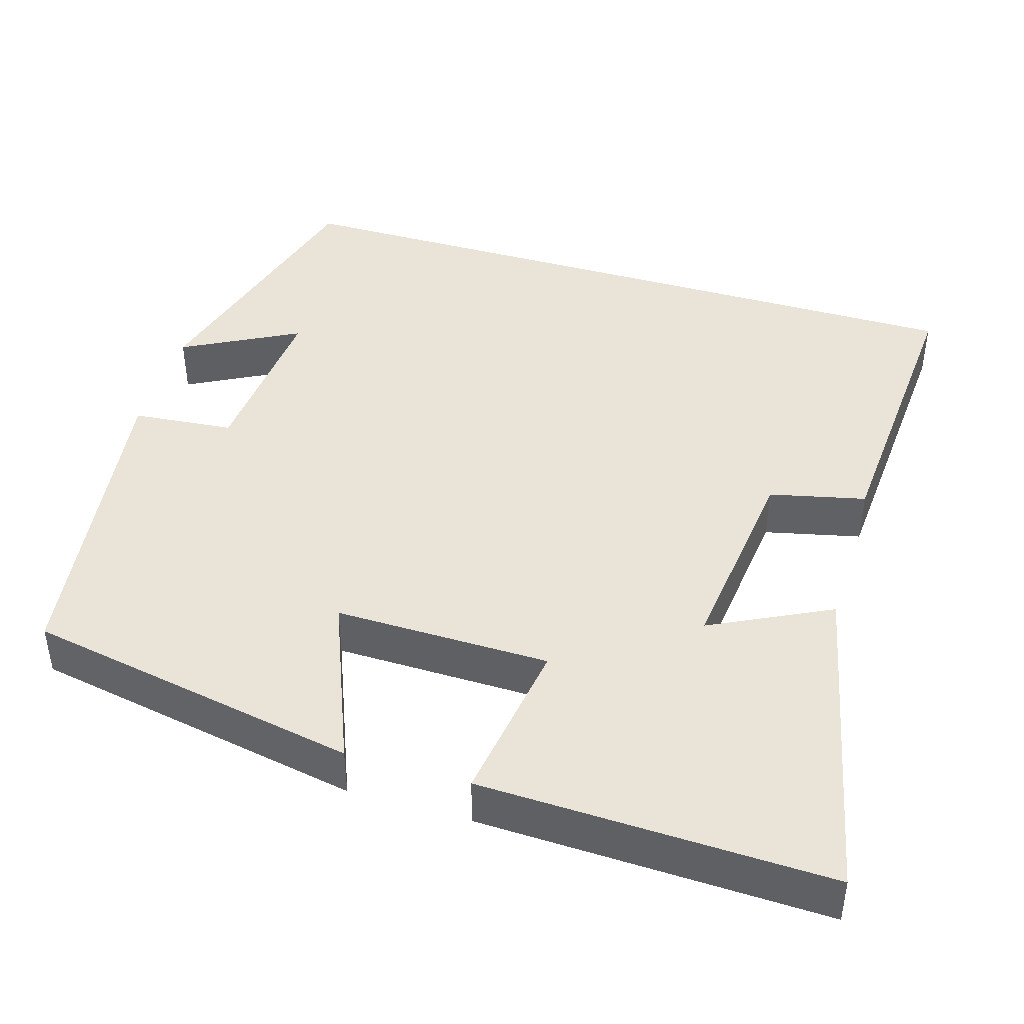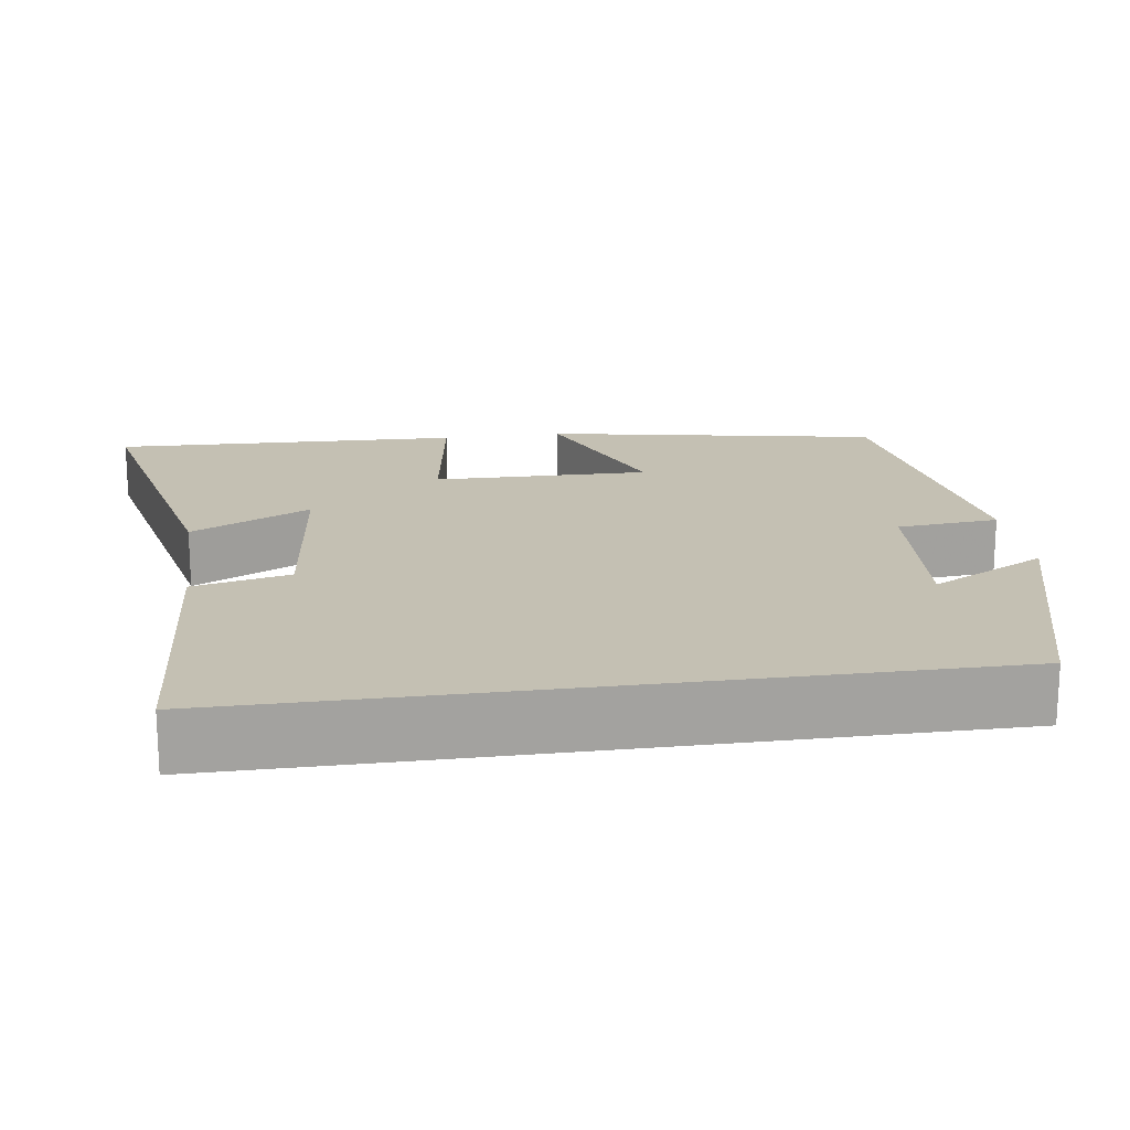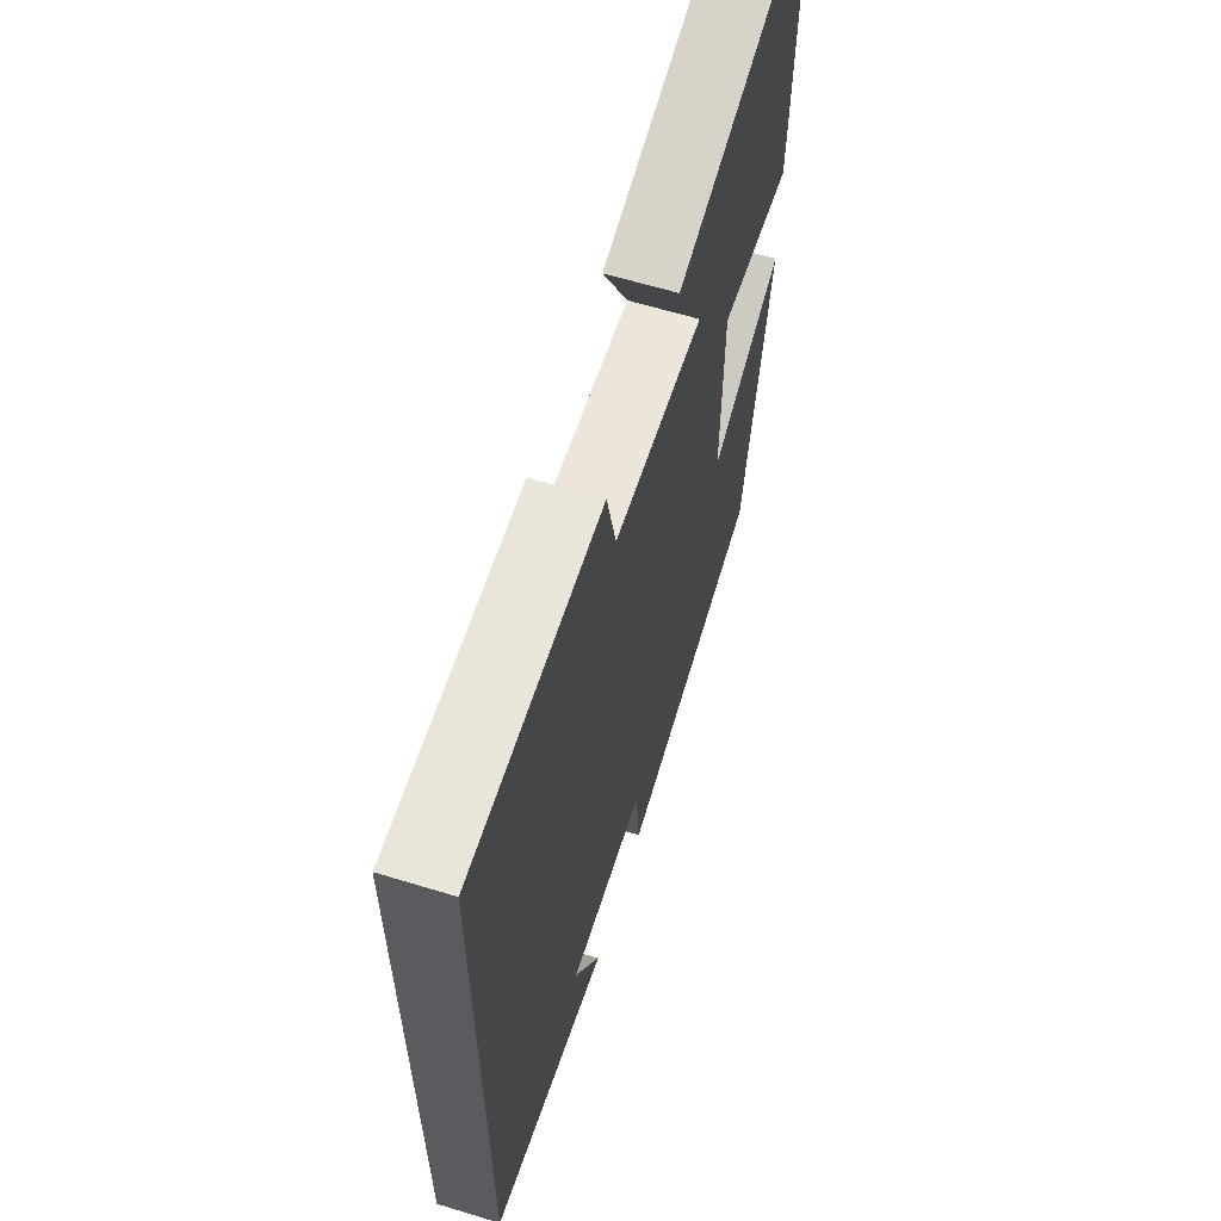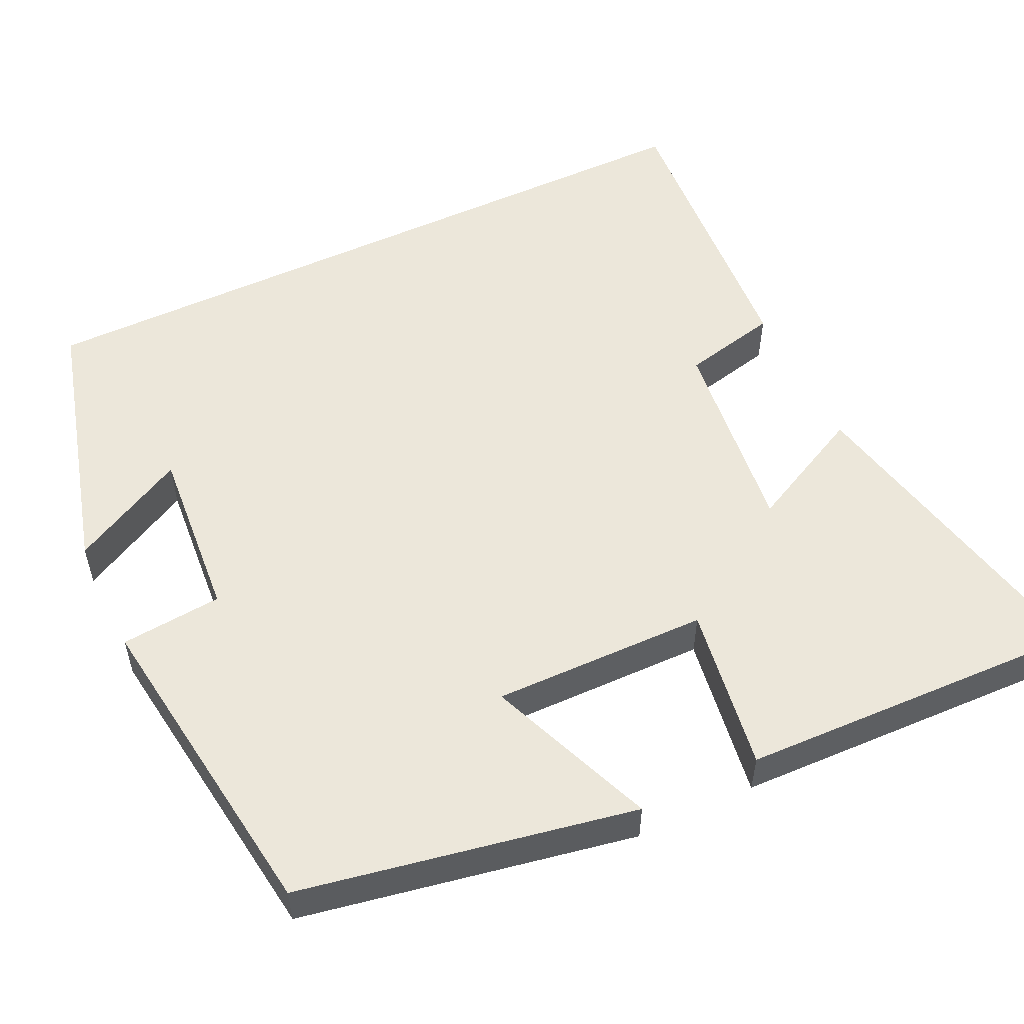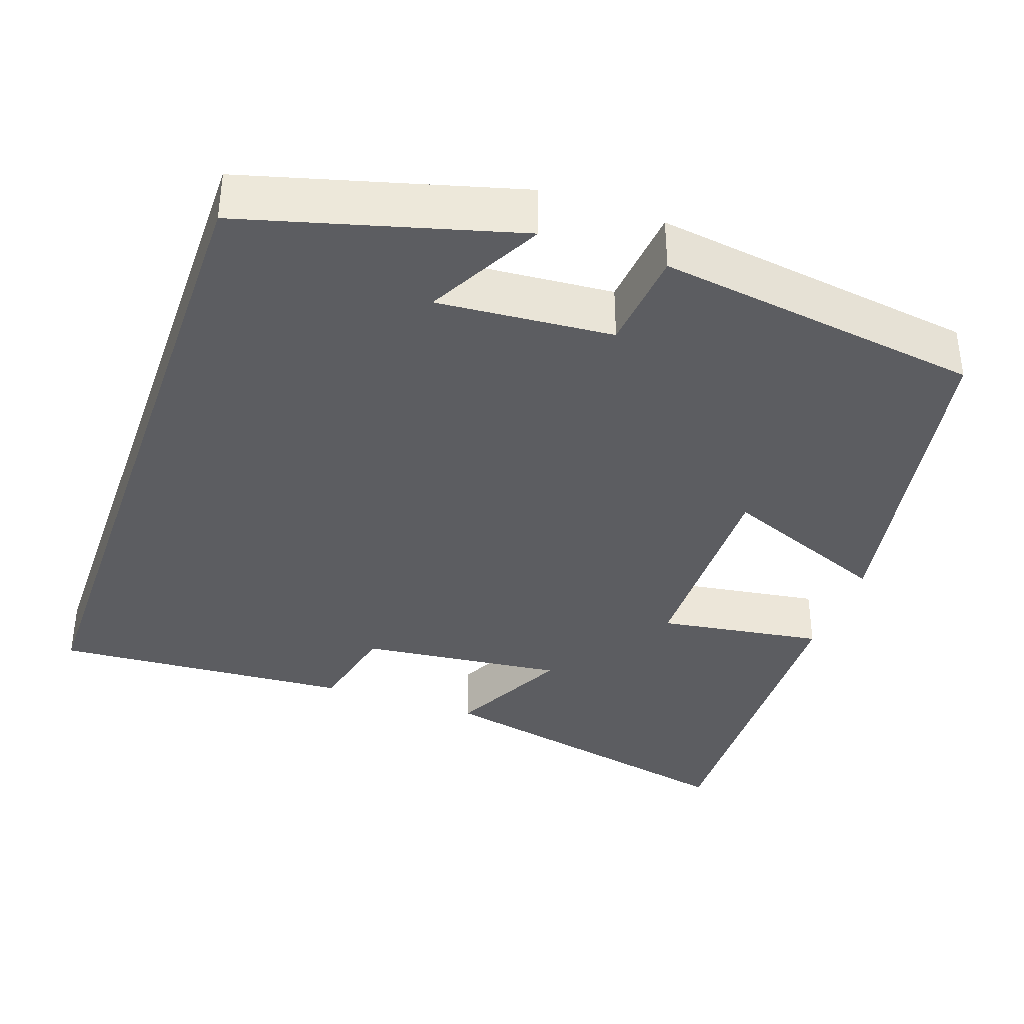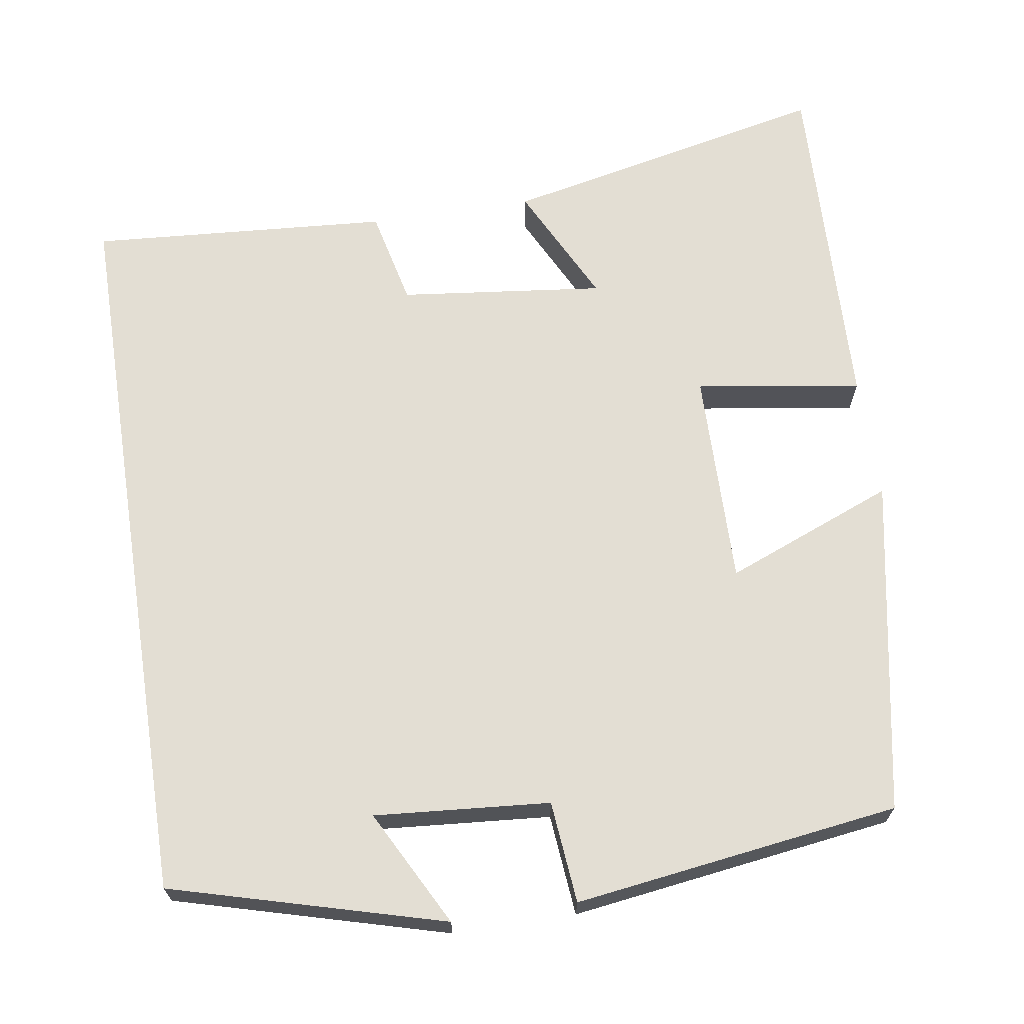
<metadata>
{"format":"obj","ext":"obj","renderer":"f3d","projection":"perspective","resolution":1024,"background":"white","views":[{"elev":43.3,"azim":-73.3,"up":"+Y"},{"elev":18.0,"azim":81.8,"up":"+Y"},{"elev":62.8,"azim":107.2,"up":"+Z"},{"elev":53.7,"azim":-115.4,"up":"+Y"},{"elev":-37.1,"azim":160.6,"up":"+Y"},{"elev":67.3,"azim":171.2,"up":"+Y"}]}
</metadata>
<code>
v -0.42 0.07 -0.443
v -0.5 0.07 -0.015
v -0.284 0.07 -0.101
v -0.288 0.07 0.175
v -0.5 0.07 0.143
v -0.515 0.07 0.59
v -0.097 0.07 0.5
v -0.173 0.07 0.347
v 0.089 0.07 0.377
v 0.117 0.07 0.5
v 0.5 0.07 0.527
v 0.5 0.07 -0.404
v 0.153 0.07 -0.5
v 0.231 0.07 -0.352
v 0.007 0.07 -0.37
v -0.005 0.07 -0.5
v -0.42 0 -0.443
v -0.5 0 -0.015
v -0.284 0 -0.101
v -0.288 0 0.175
v -0.5 0 0.143
v -0.515 0 0.59
v -0.097 0 0.5
v -0.173 0 0.347
v 0.089 0 0.377
v 0.117 0 0.5
v 0.5 0 0.527
v 0.5 0 -0.404
v 0.153 0 -0.5
v 0.231 0 -0.352
v 0.007 0 -0.37
v -0.005 0 -0.5
f 15 16 1 2
f 14 15 2 3
f 12 13 14
f 12 14 3 4
f 9 10 11 12
f 8 9 12 4
f 6 7 8
f 4 5 6 8
f 18 17 32 31
f 19 18 31 30
f 30 29 28
f 20 19 30 28
f 28 27 26 25
f 20 28 25 24
f 24 23 22
f 24 22 21 20
f 1 17 18 2
f 2 18 19 3
f 3 19 20 4
f 4 20 21 5
f 5 21 22 6
f 6 22 23 7
f 7 23 24 8
f 8 24 25 9
f 9 25 26 10
f 10 26 27 11
f 11 27 28 12
f 12 28 29 13
f 13 29 30 14
f 14 30 31 15
f 15 31 32 16
f 16 32 17 1

</code>
